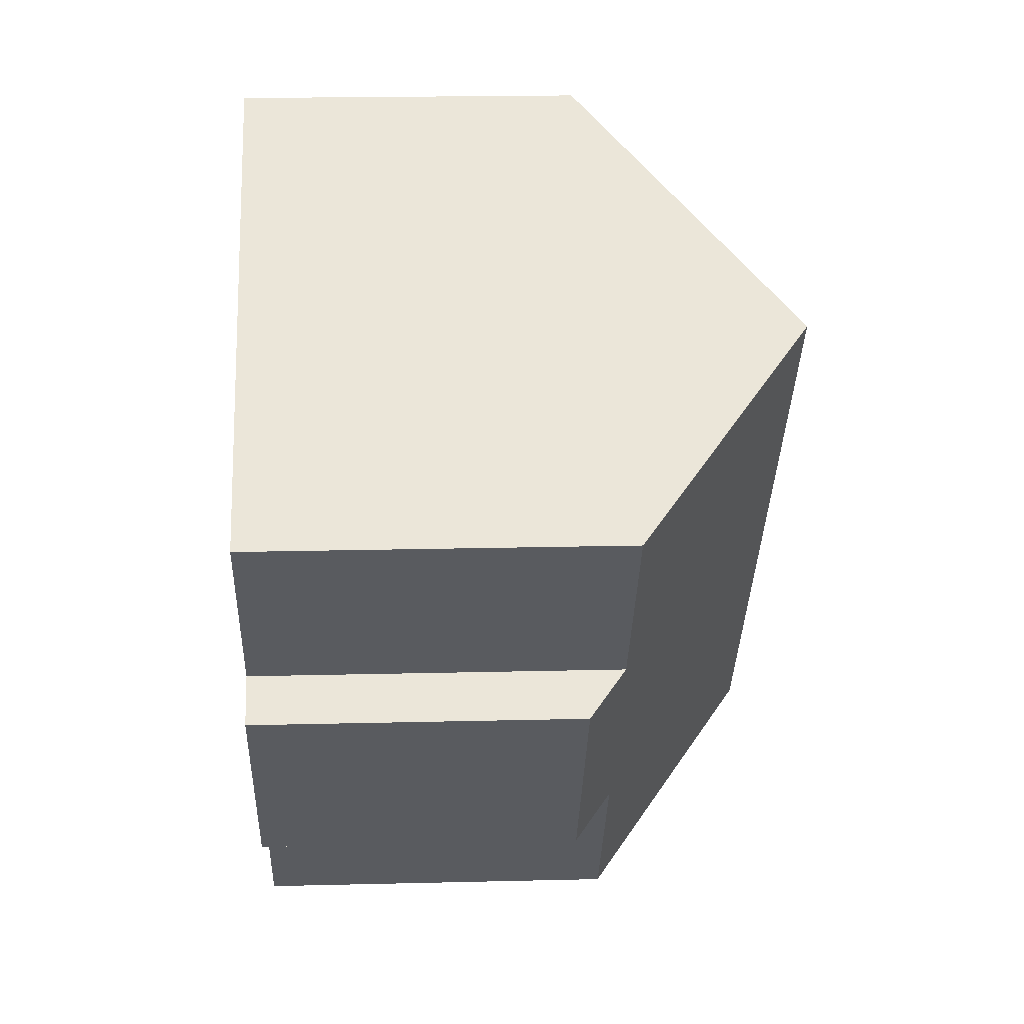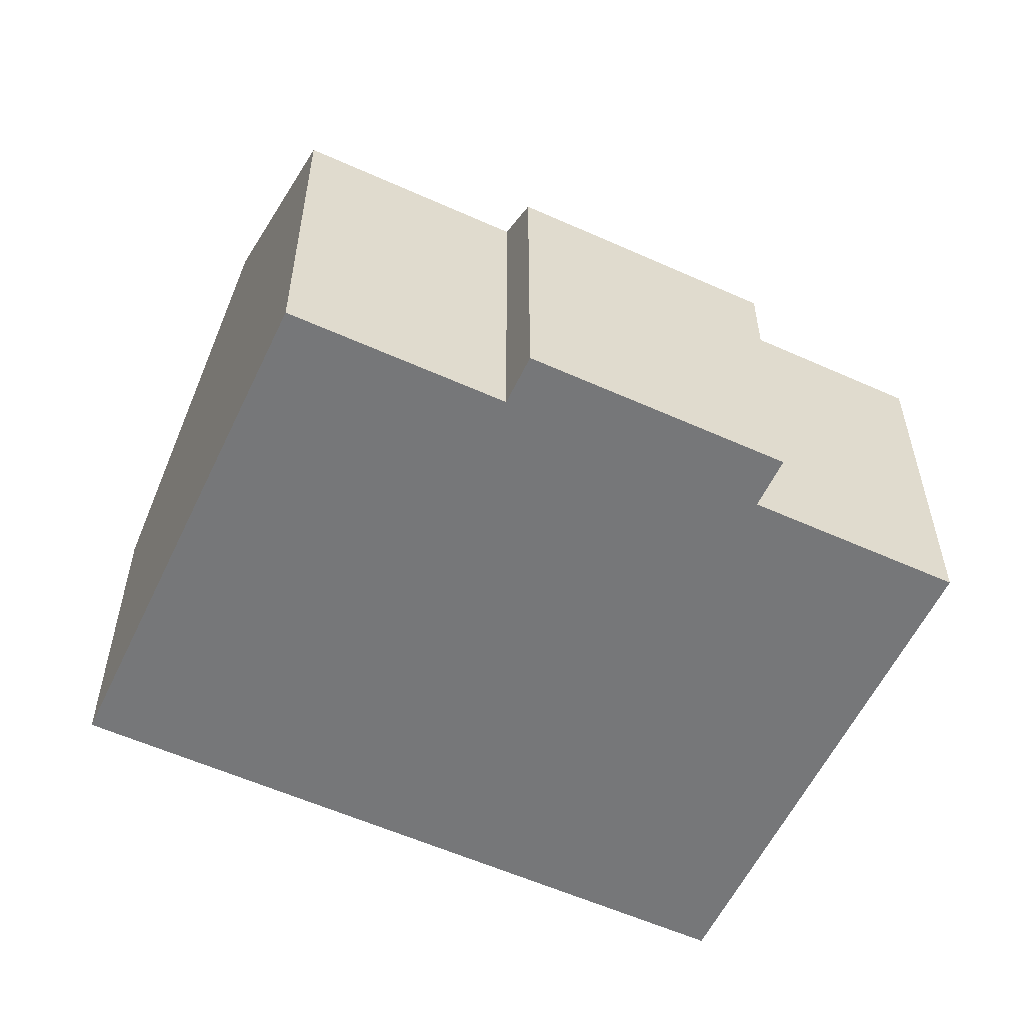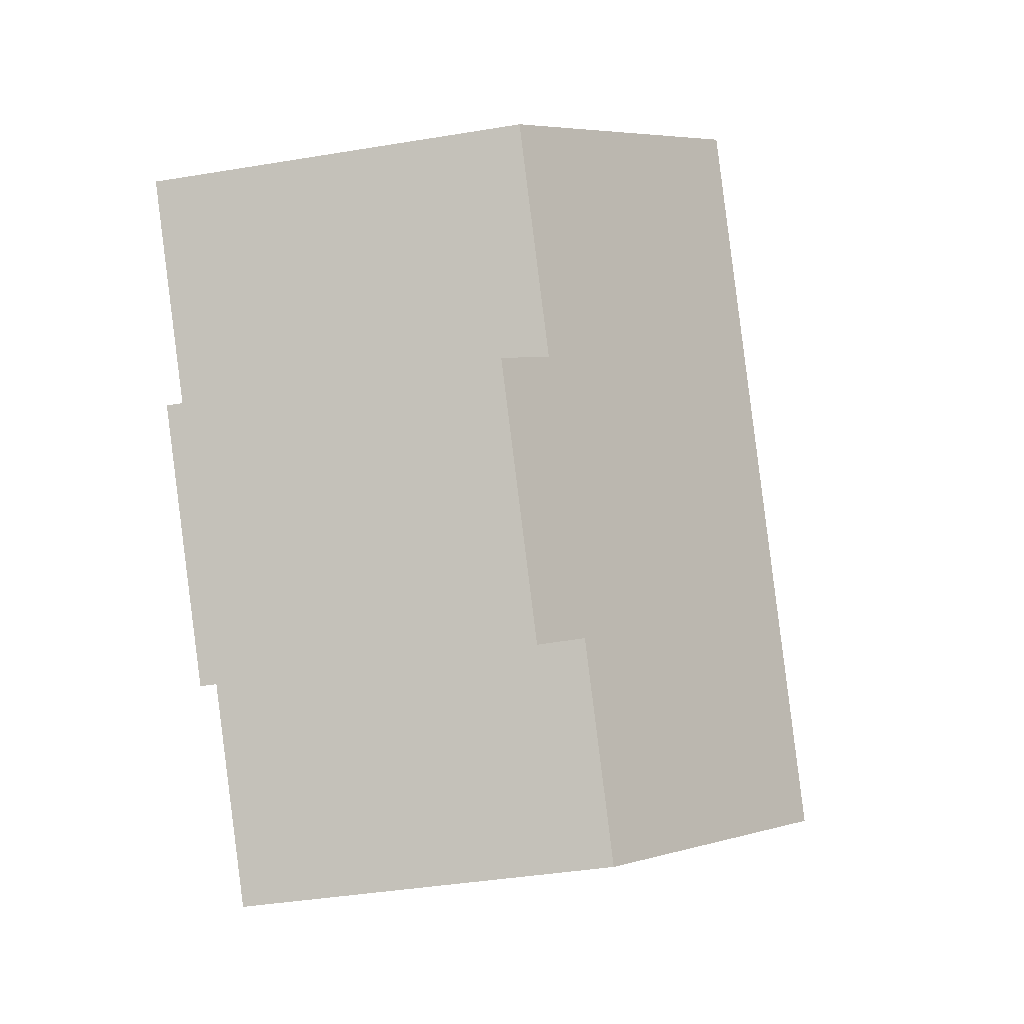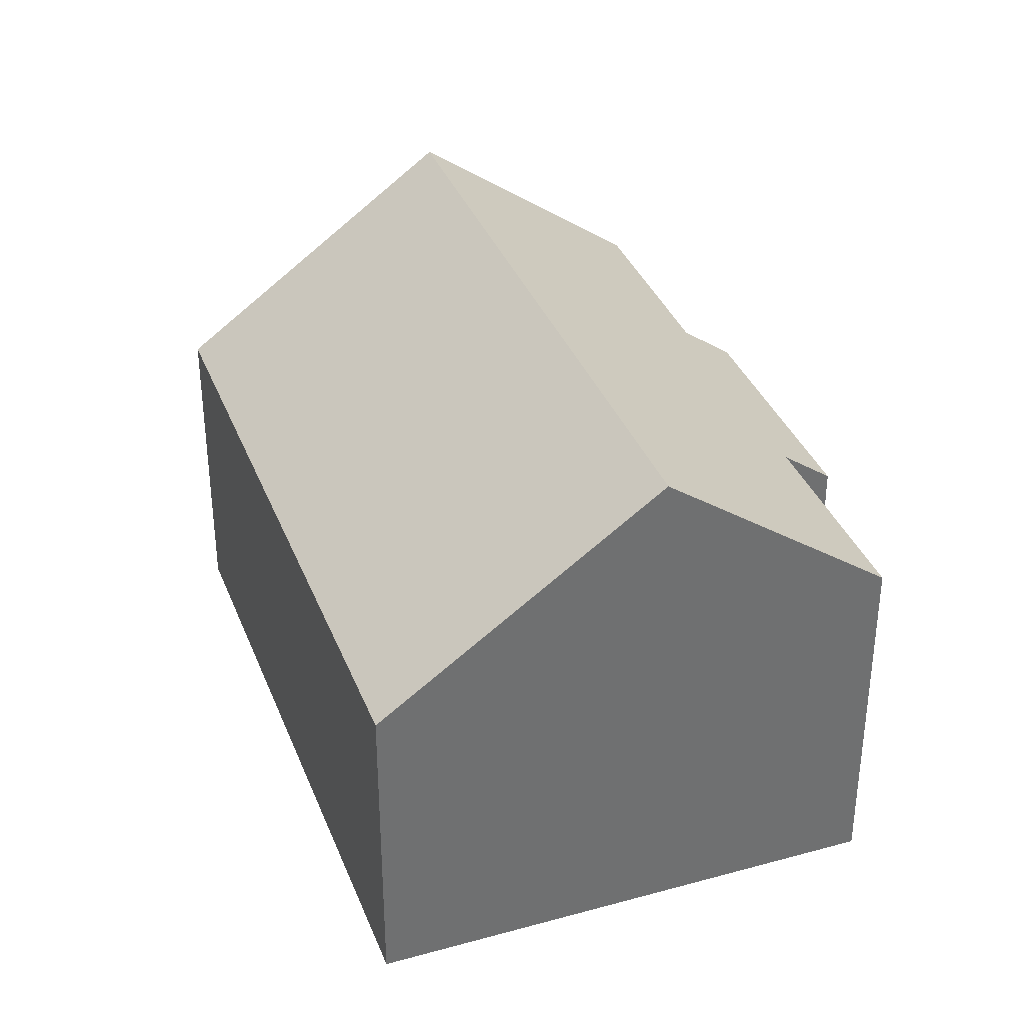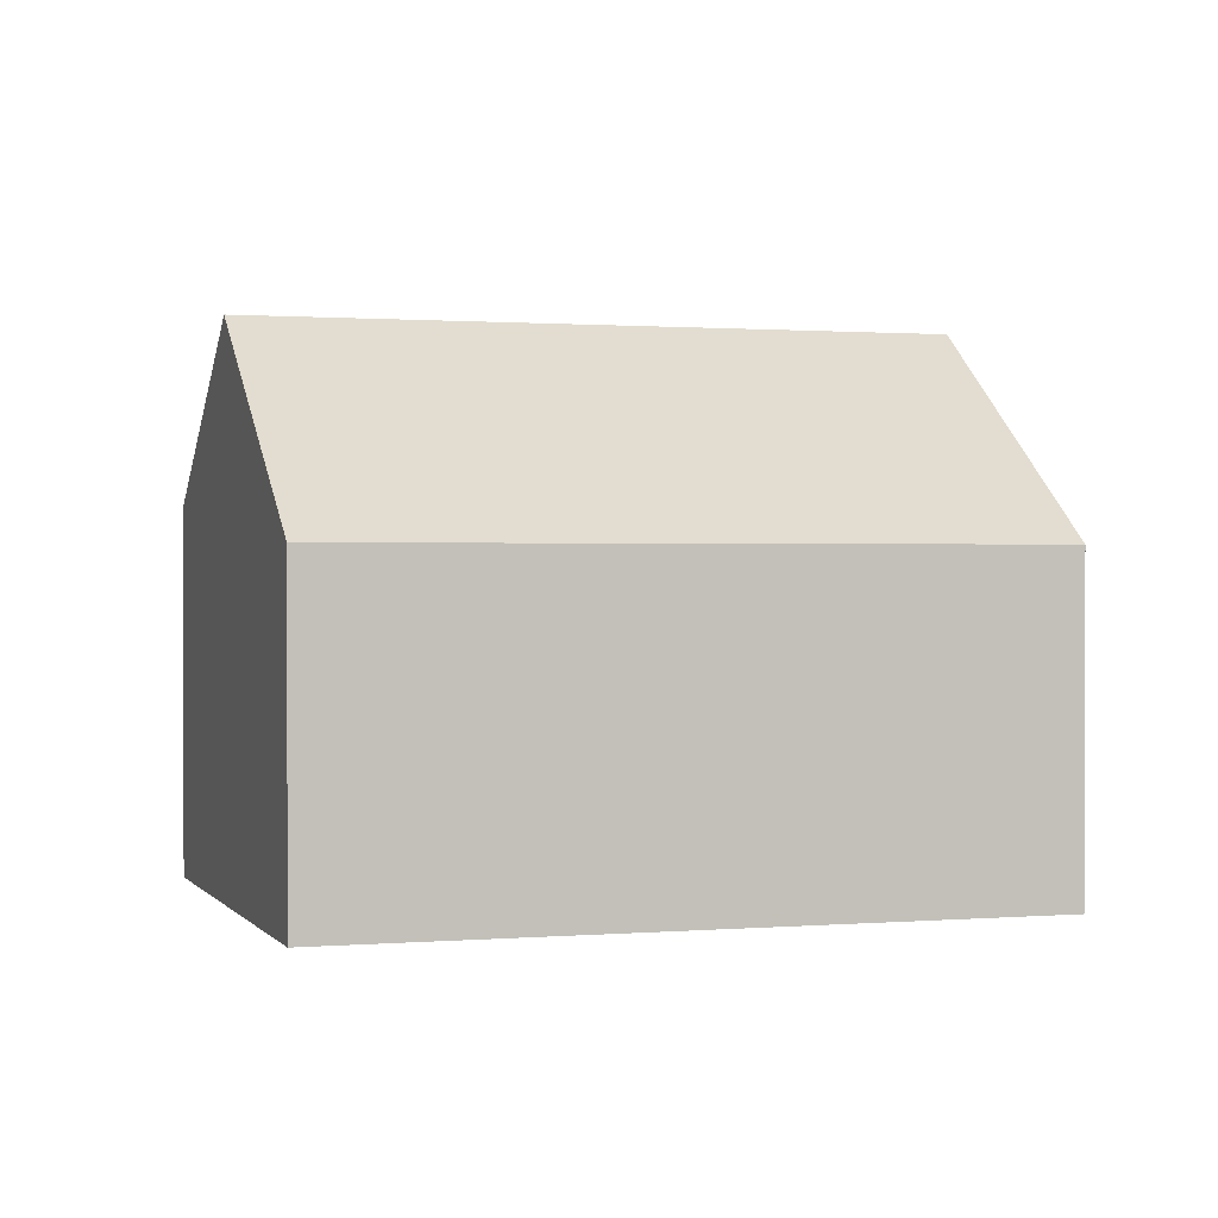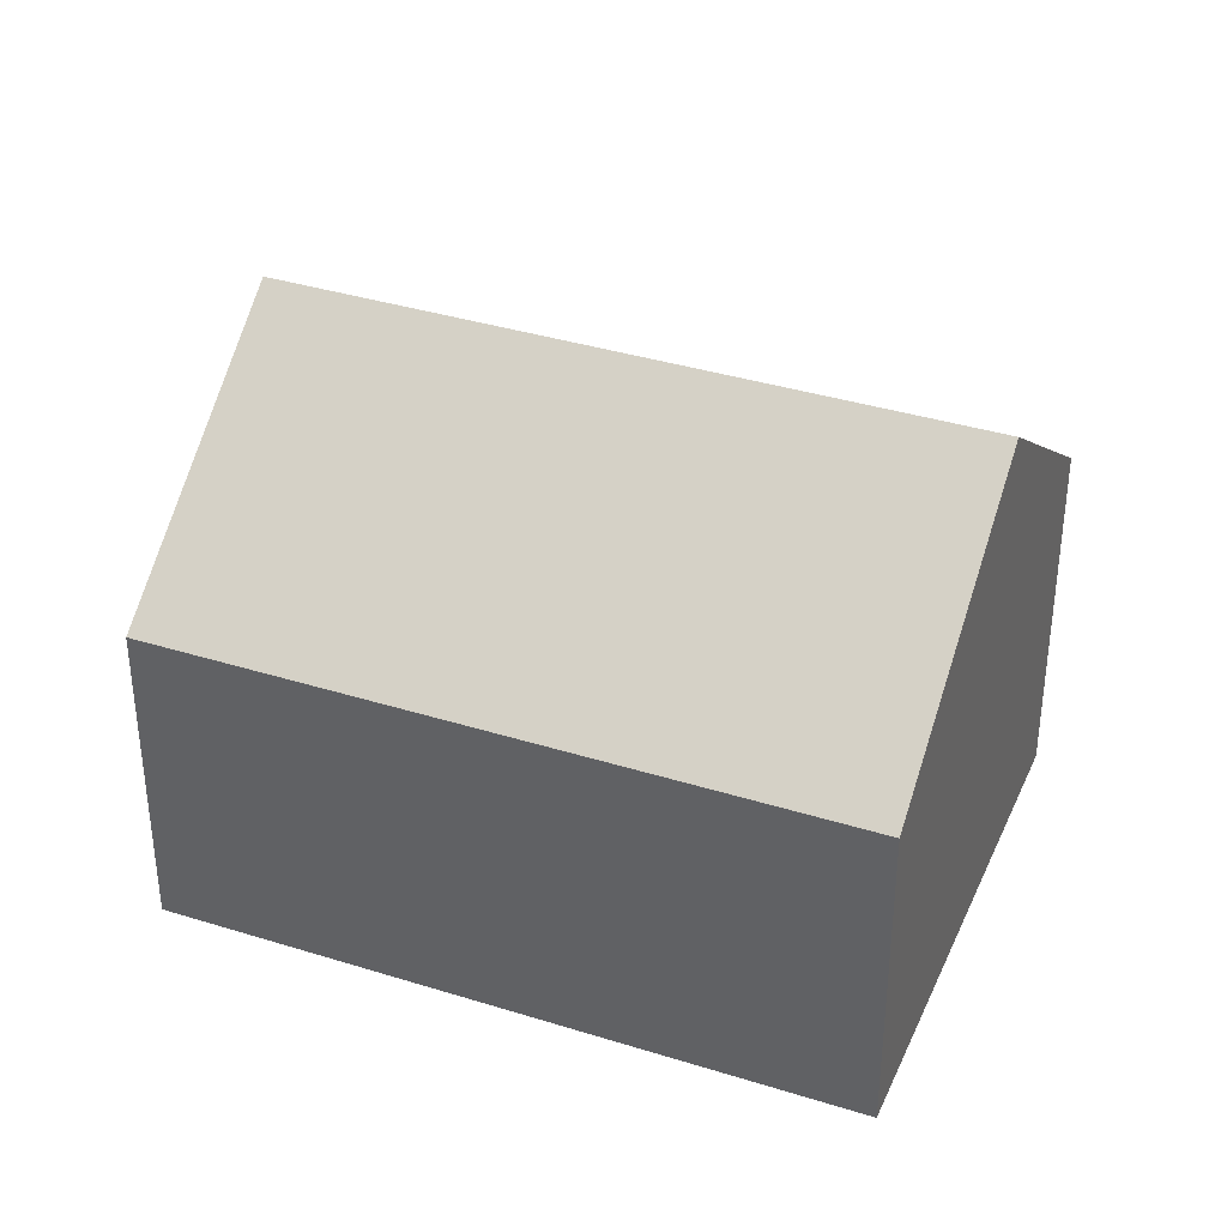
<metadata>
{"format":"obj","ext":"obj","renderer":"f3d","projection":"perspective","resolution":1024,"background":"white","views":[{"elev":19.8,"azim":87.4,"up":"+Z"},{"elev":-57.1,"azim":102.3,"up":"+Y"},{"elev":-39.2,"azim":101.8,"up":"+Z"},{"elev":36.1,"azim":17.6,"up":"+Y"},{"elev":0.9,"azim":-70.2,"up":"+Y"},{"elev":37.0,"azim":-30.6,"up":"+Y"}]}
</metadata>
<code>
v  14.01 7.659 -4.29
v  16.87 8.539 1.487
v  17.85 7.66 0.735
v  15.61 12.54 9.101
v  20.08 8.539 5.68
v  5.452 12.54 -4.173
v  13.01 8.548 -3.53
v  9.91 8.548 -7.585
v  10.16 7.659 13.27
v  0 7.659 4.69e-16
v  17.85 -4.501e-17 0.735
v  14.01 2.627e-16 -4.29
v  13.01 2.161e-16 -3.53
v  9.91 4.644e-16 -7.585
v  20.08 -3.478e-16 5.68
v  16.87 -9.105e-17 1.487
v  5.452 2.555e-16 -4.173
v  0 0 0
v  10.16 -8.128e-16 13.27
v  15.61 -5.573e-16 9.101
g defaultobject
f 1 2 3
f 2 4 5
f 4 2 6
f 6 2 7
f 7 2 1
f 6 7 8
f 9 6 10
f 6 9 4
f 11 1 3
f 1 11 12
f 13 8 7
f 8 13 14
f 15 2 5
f 2 15 16
f 1 13 7
f 13 1 12
f 8 10 6
f 10 8 14
f 10 14 17
f 10 17 18
f 18 9 10
f 9 18 19
f 19 4 9
f 4 19 5
f 5 19 20
f 5 20 15
f 16 3 2
f 3 16 11
f 11 16 12
f 17 19 18
f 19 17 14
f 19 14 13
f 19 13 12
f 19 12 16
f 19 16 20
f 20 16 15

</code>
